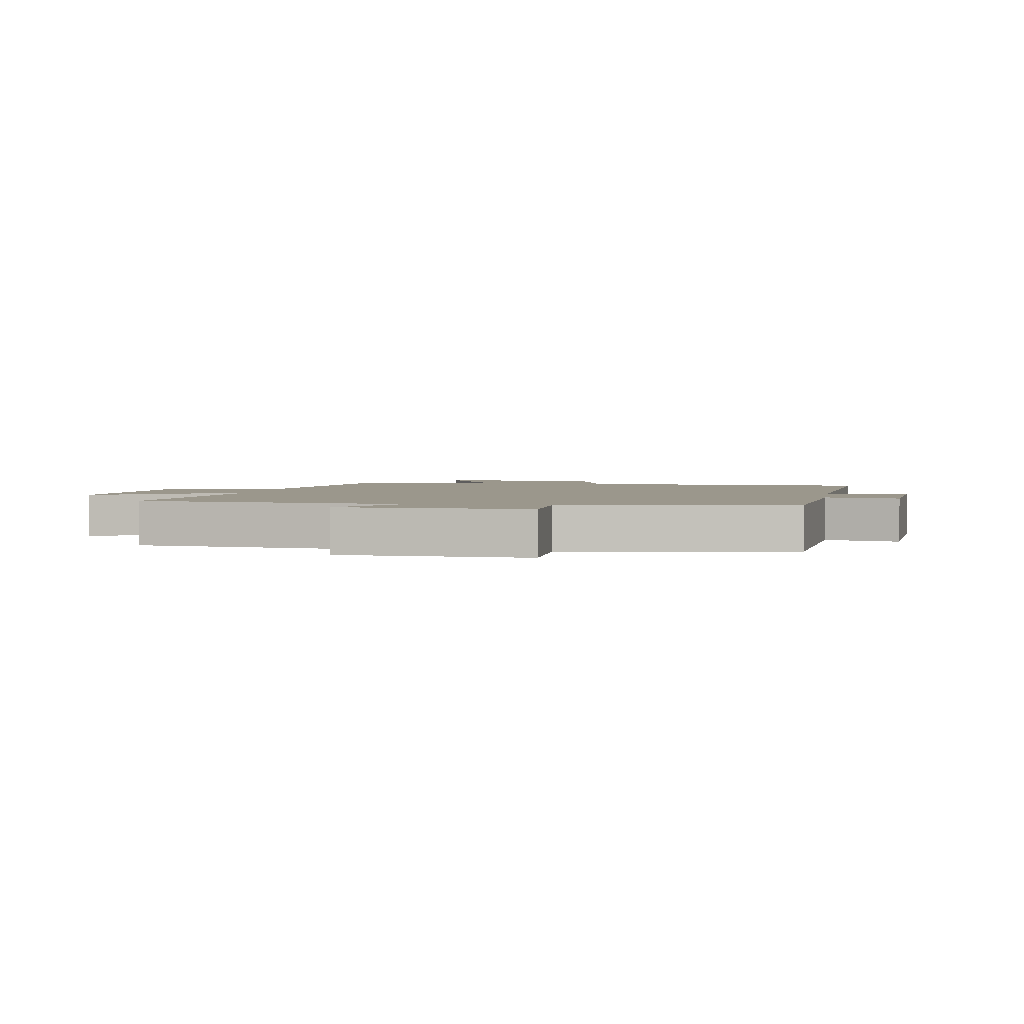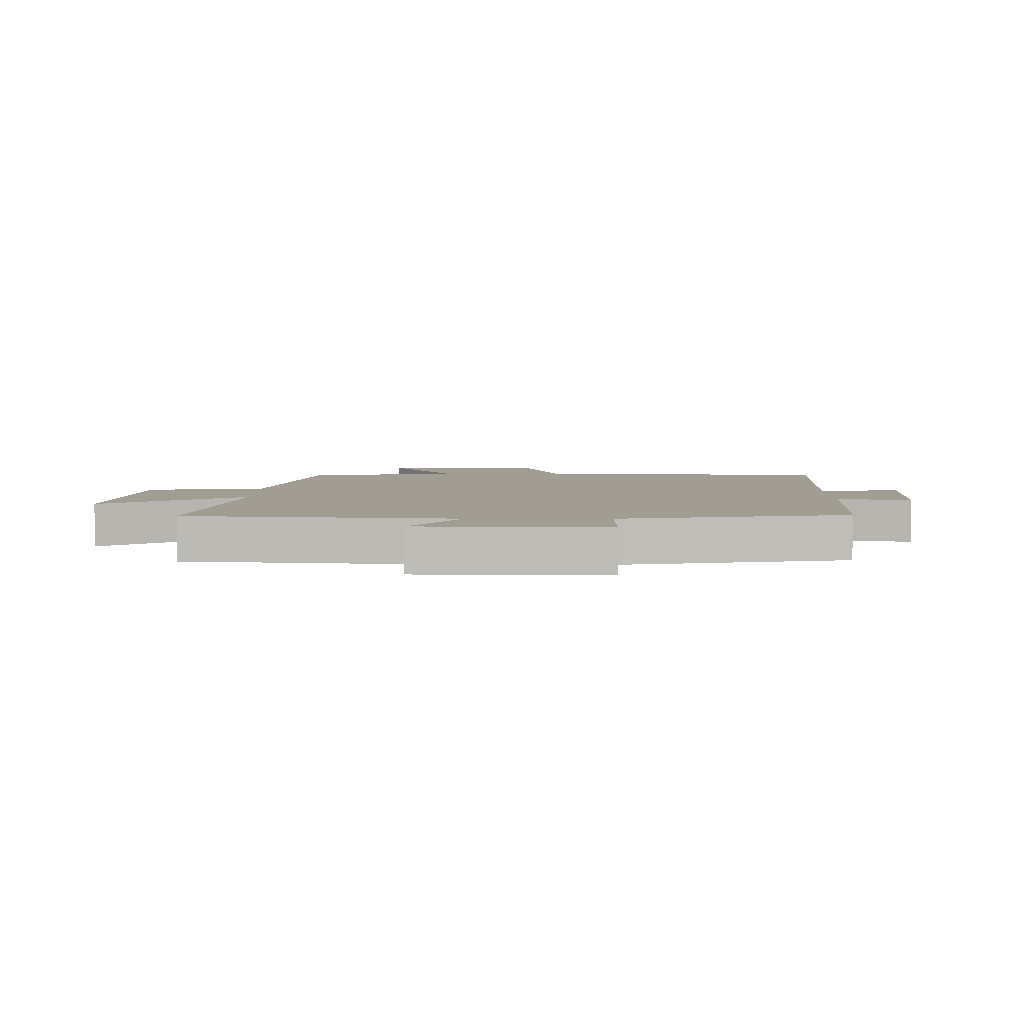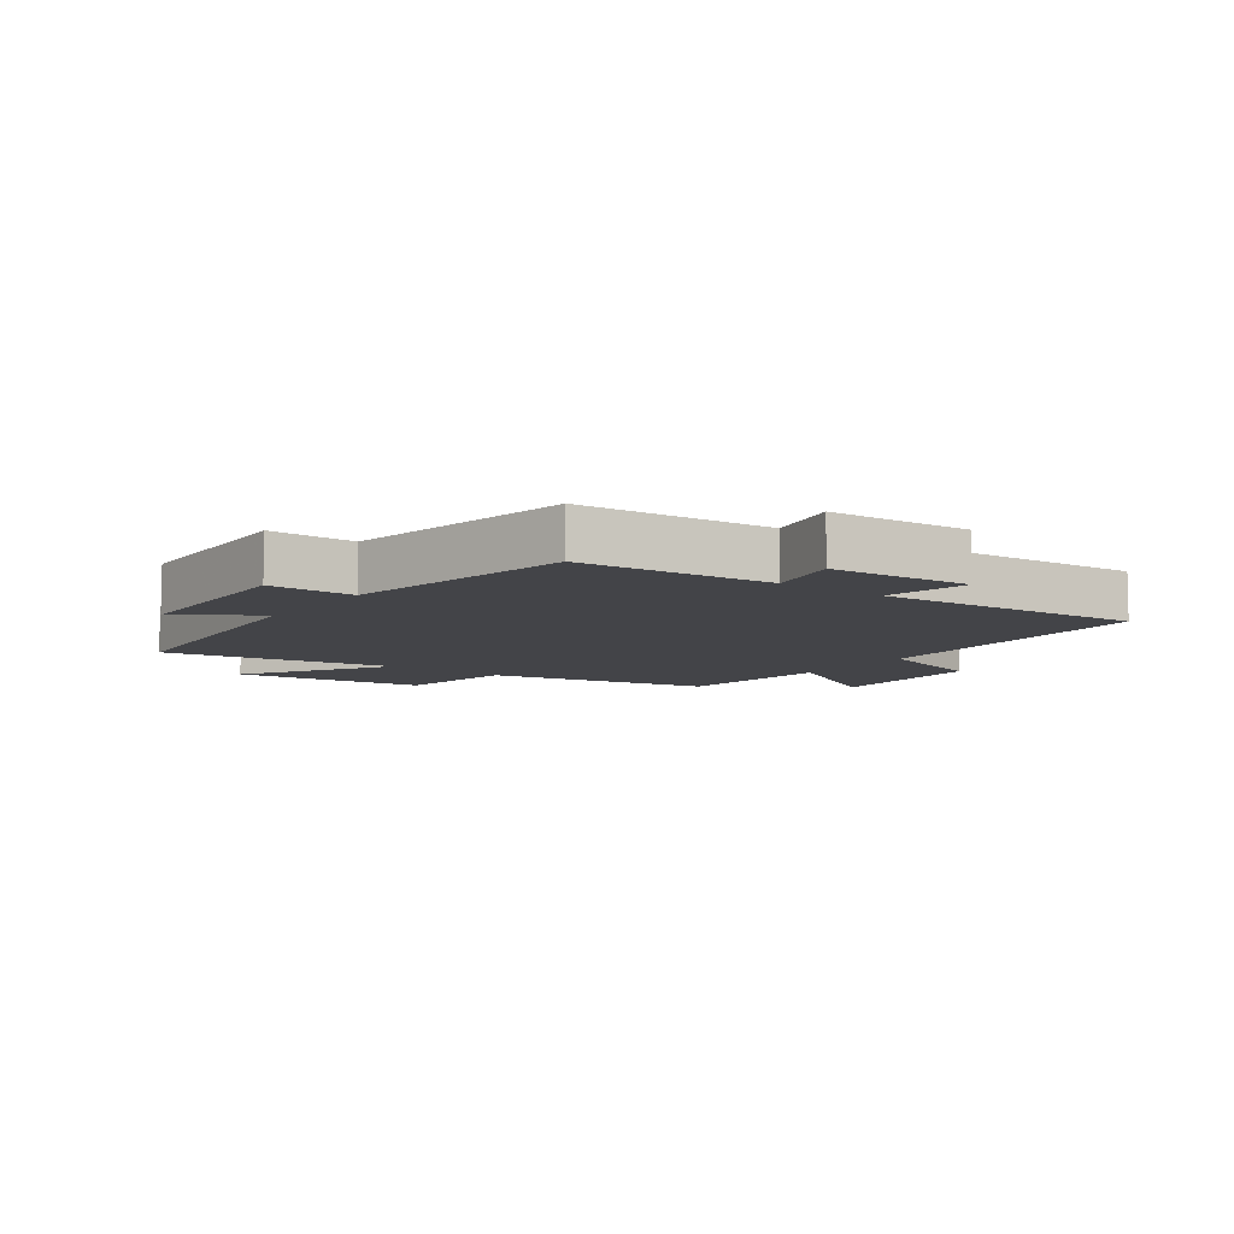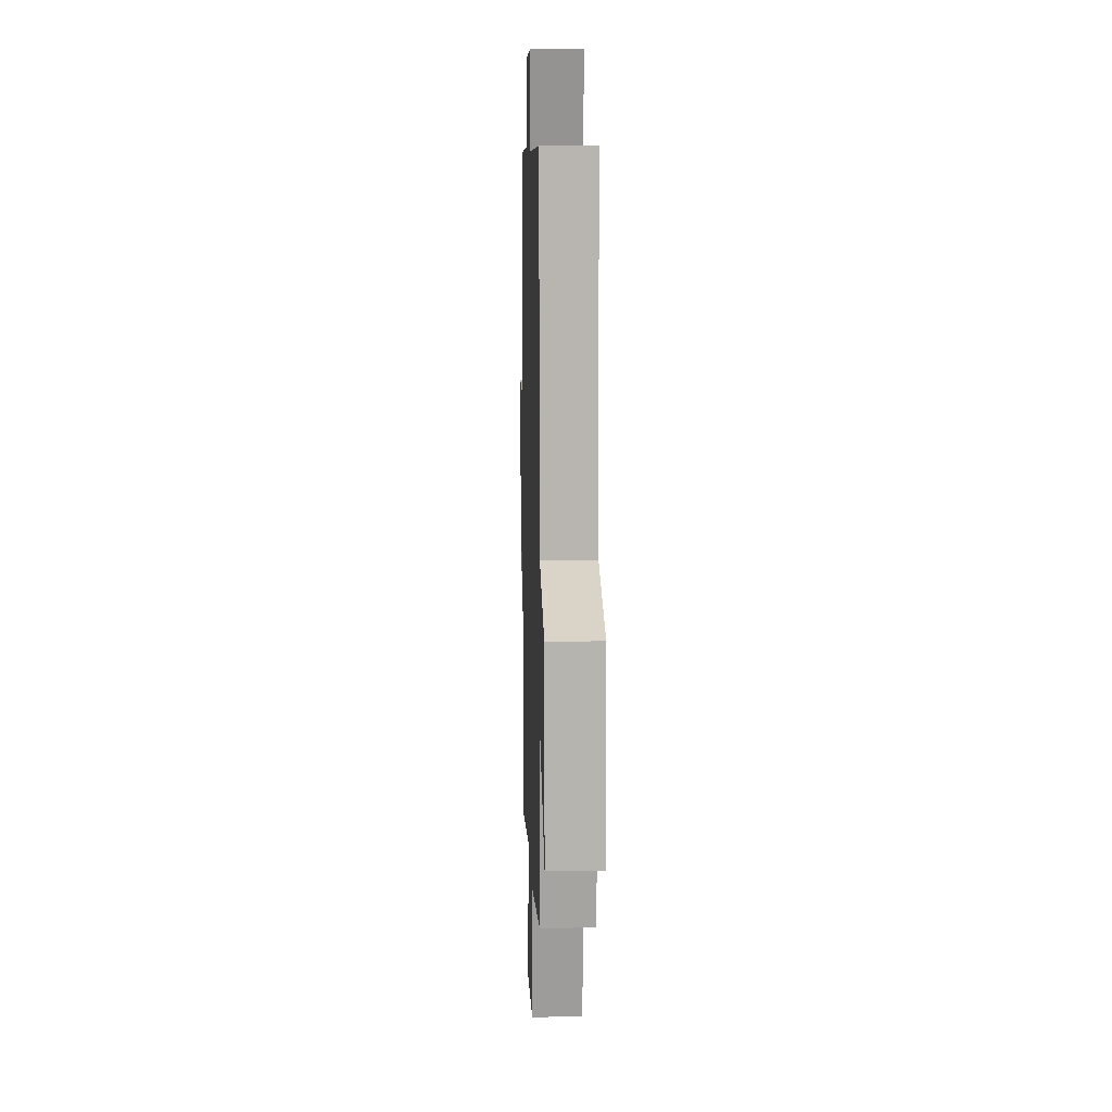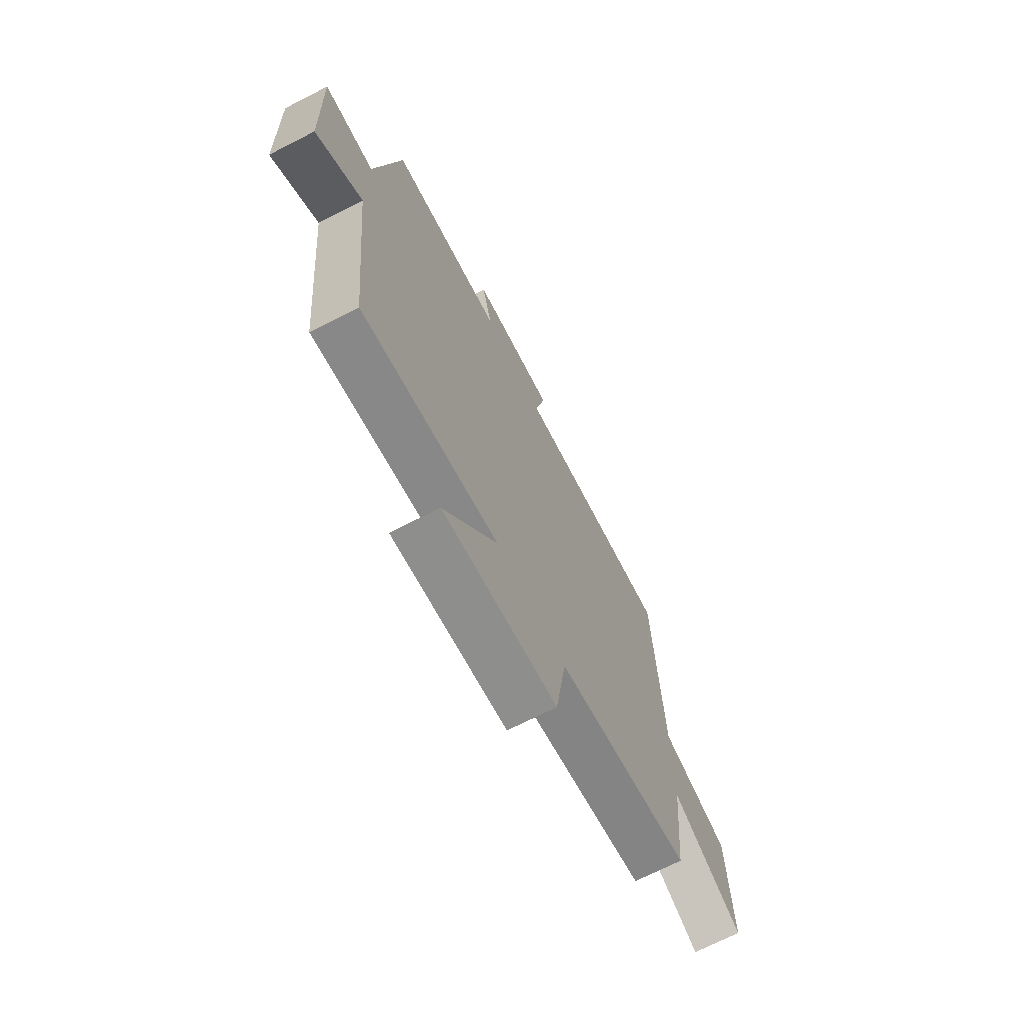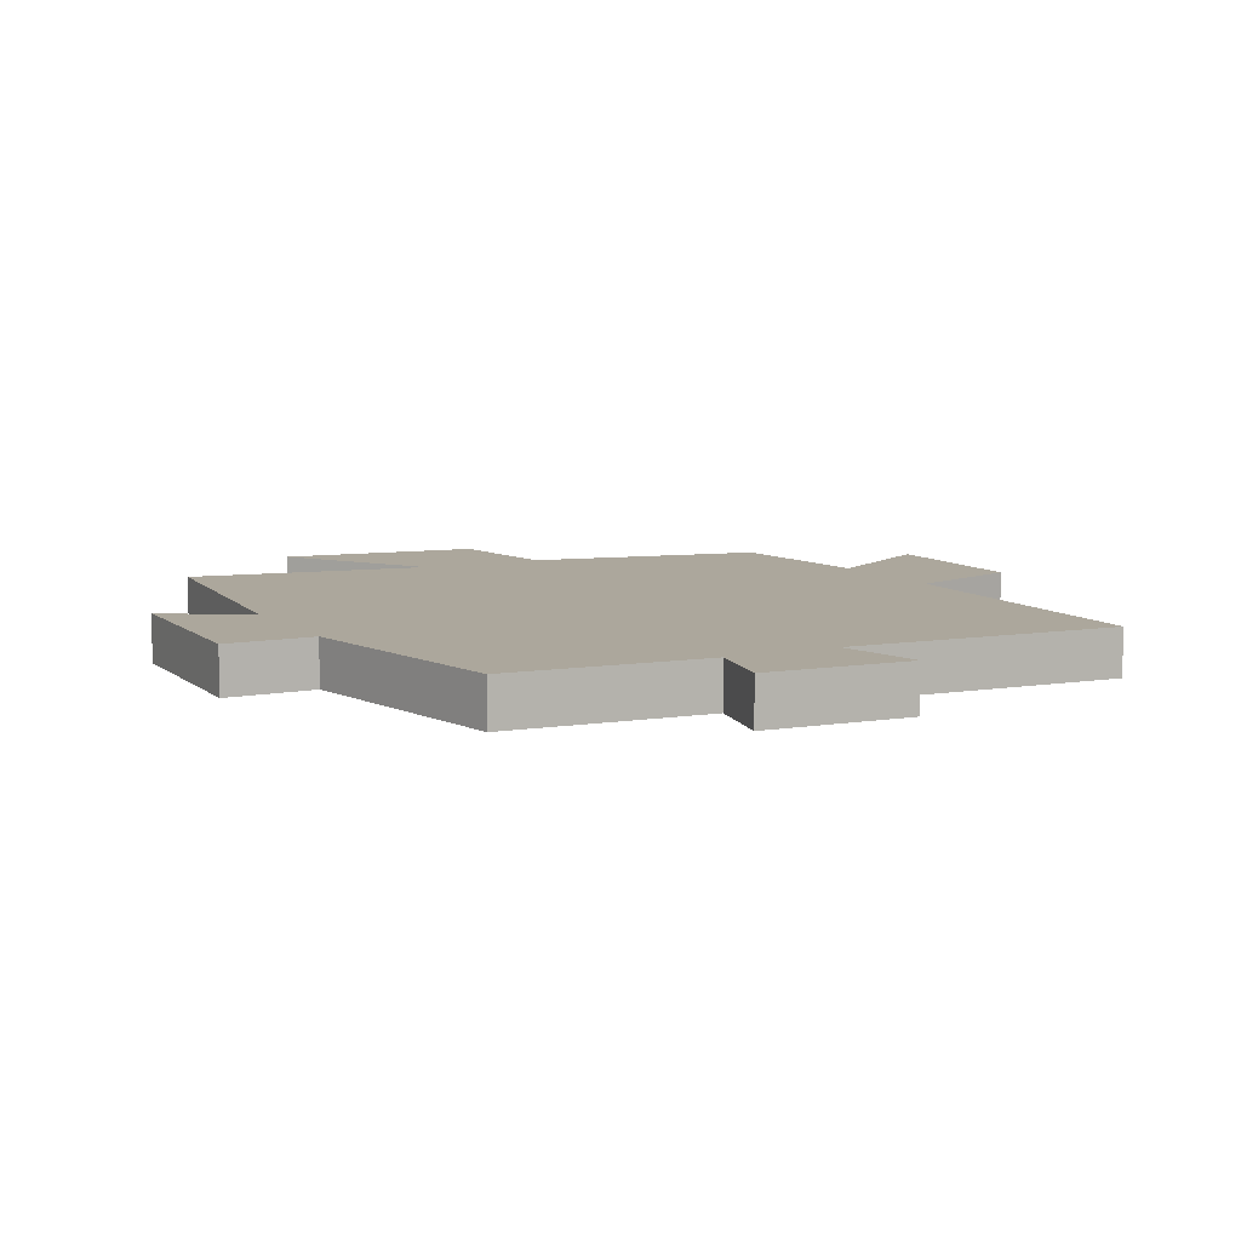
<metadata>
{"format":"obj","ext":"obj","renderer":"f3d","projection":"perspective","resolution":1024,"background":"white","views":[{"elev":2.6,"azim":-79.9,"up":"+Y"},{"elev":4.9,"azim":-89.8,"up":"+Y"},{"elev":-8.3,"azim":-36.1,"up":"+Y"},{"elev":11.2,"azim":88.1,"up":"+Z"},{"elev":-70.8,"azim":-62.9,"up":"+Z"},{"elev":8.3,"azim":-28.0,"up":"+Y"}]}
</metadata>
<code>
v -0.456 0.07 -0.561
v -0.5 0.07 -0.117
v -0.627 0.07 -0.204
v -0.637 0.07 0.106
v -0.5 0.07 0.105
v -0.433 0.07 0.477
v -0.122 0.07 0.5
v -0.149 0.07 0.62
v 0.079 0.07 0.634
v 0.05 0.07 0.5
v 0.481 0.07 0.527
v 0.5 0.07 0.039
v 0.682 0.07 -0.018
v 0.69 0.07 -0.286
v 0.5 0.07 -0.173
v 0.474 0.07 -0.429
v 0.111 0.07 -0.5
v 0.081 0.07 -0.695
v -0.229 0.07 -0.733
v -0.083 0.07 -0.5
v -0.456 0 -0.561
v -0.5 0 -0.117
v -0.627 0 -0.204
v -0.637 0 0.106
v -0.5 0 0.105
v -0.433 0 0.477
v -0.122 0 0.5
v -0.149 0 0.62
v 0.079 0 0.634
v 0.05 0 0.5
v 0.481 0 0.527
v 0.5 0 0.039
v 0.682 0 -0.018
v 0.69 0 -0.286
v 0.5 0 -0.173
v 0.474 0 -0.429
v 0.111 0 -0.5
v 0.081 0 -0.695
v -0.229 0 -0.733
v -0.083 0 -0.5
f 17 18 19 20
f 15 16 17 20
f 15 20 1 2
f 12 13 14 15
f 12 15 2
f 11 12 2
f 10 11 2
f 7 8 9 10
f 7 10 2
f 6 7 2
f 5 6 2
f 2 3 4 5
f 40 39 38 37
f 40 37 36 35
f 22 21 40 35
f 35 34 33 32
f 22 35 32
f 22 32 31
f 22 31 30
f 30 29 28 27
f 22 30 27
f 22 27 26
f 22 26 25
f 25 24 23 22
f 1 21 22 2
f 2 22 23 3
f 3 23 24 4
f 4 24 25 5
f 5 25 26 6
f 6 26 27 7
f 7 27 28 8
f 8 28 29 9
f 9 29 30 10
f 10 30 31 11
f 11 31 32 12
f 12 32 33 13
f 13 33 34 14
f 14 34 35 15
f 15 35 36 16
f 16 36 37 17
f 17 37 38 18
f 18 38 39 19
f 19 39 40 20
f 20 40 21 1

</code>
